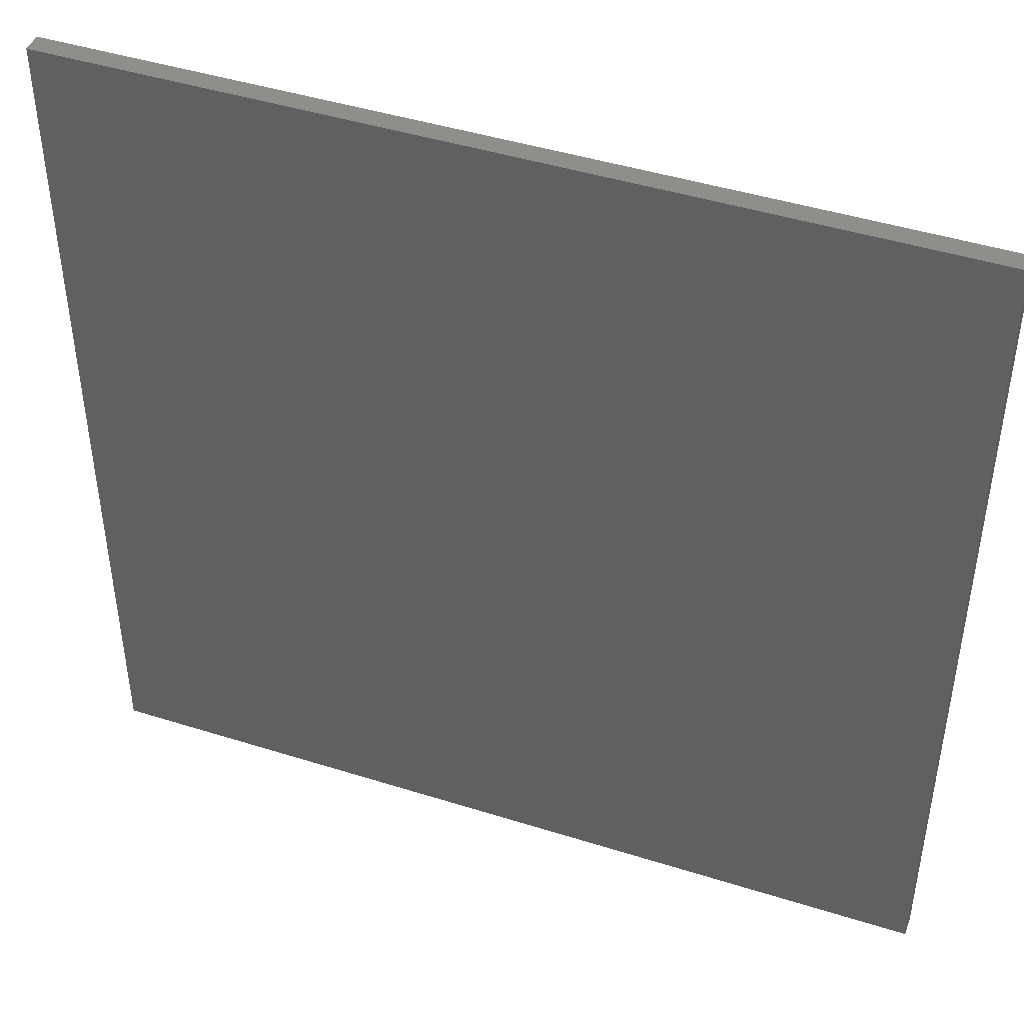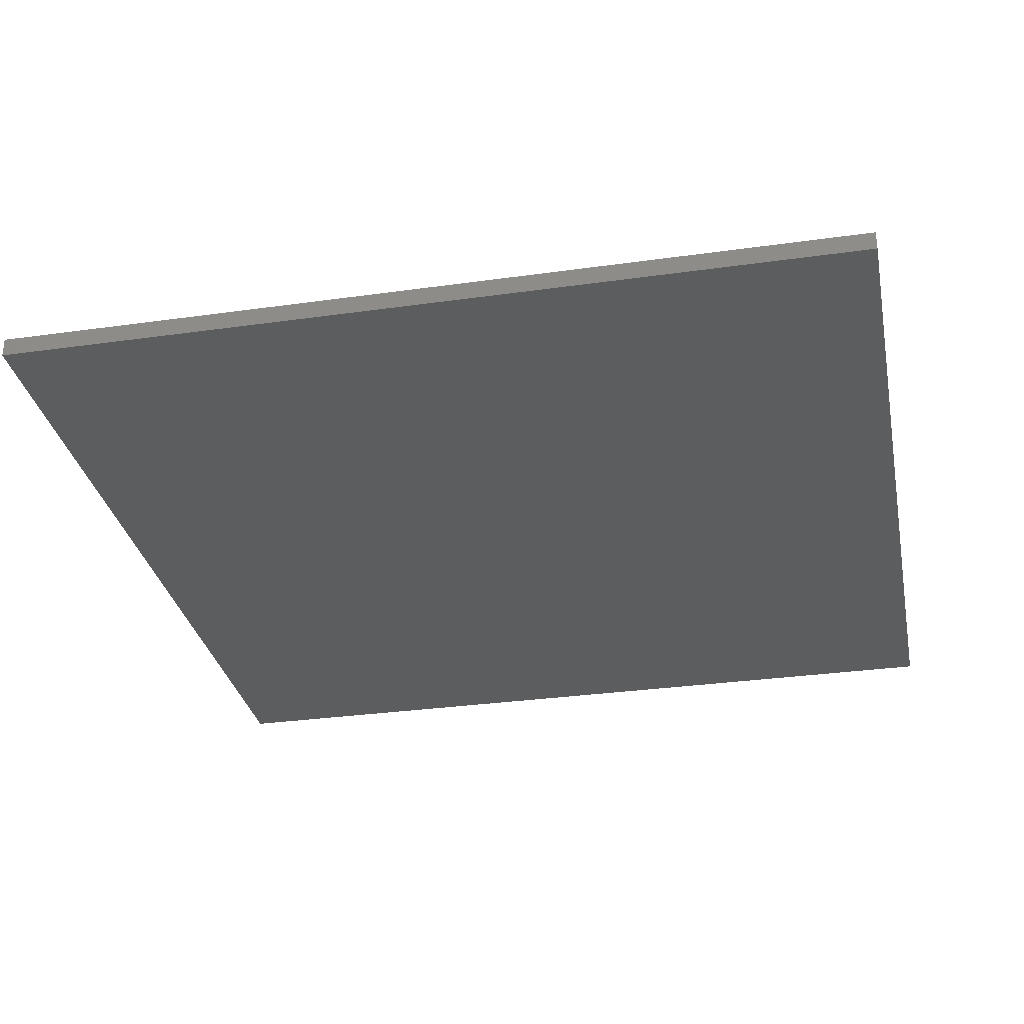
<metadata>
{"format":"stl","ext":"stl","renderer":"f3d","projection":"perspective","resolution":1024,"background":"white","views":[{"elev":44.9,"azim":-159.9,"up":"+Y"},{"elev":-31.4,"azim":11.3,"up":"+Z"}]}
</metadata>
<code>
# stl→obj: 390 verts, 776 faces
v -22.5 -22.5 0.5
v -22.5 22.5 1.5
v -22.5 22.5 0.5
v -22.5 -22.5 1.5
v 15.14 -13.84 1.5
v 22.5 -22.5 1.5
v 22.5 22.5 1.5
v 15.99 -16.37 1.5
v 16 -16.66 1.5
v 15.96 -16.08 1.5
v 15.91 -15.78 1.5
v 15.83 -15.47 1.5
v 15.74 -15.17 1.5
v 15.62 -14.85 1.5
v 15.48 -14.53 1.5
v 15.32 -14.2 1.5
v 15.28 17.43 1.5
v 15.32 17.97 1.5
v 15.3 18.32 1.5
v 15.24 18.66 1.5
v 15.15 18.98 1.5
v 15.01 19.29 1.5
v 14.83 19.58 1.5
v 14.61 19.87 1.5
v 14.36 20.13 1.5
v 14.07 20.37 1.5
v 13.76 20.58 1.5
v 13.43 20.74 1.5
v 13.08 20.87 1.5
v 12.7 20.97 1.5
v 12.3 21.02 1.5
v 11.88 21.04 1.5
v 11.64 21.04 1.5
v 11.41 21.02 1.5
v -10.25 21.02 1.5
v -5.965 17.11 1.5
v 6.833 16.37 1.5
v 8.175 18.46 1.5
v -6.793 18.36 1.5
v 8.333 18.7 1.5
v -5.507 16.37 1.5
v 0.4592 6.706 1.5
v 8.49 18.93 1.5
v -7.163 18.89 1.5
v 8.644 19.15 1.5
v -7.503 19.35 1.5
v 8.797 19.36 1.5
v 8.949 19.55 1.5
v -7.815 19.73 1.5
v 9.098 19.73 1.5
v 9.246 19.9 1.5
v -8.097 20.05 1.5
v 9.396 20.06 1.5
v 9.551 20.2 1.5
v -8.379 20.31 1.5
v 9.711 20.34 1.5
v 9.875 20.46 1.5
v -8.692 20.54 1.5
v 10.05 20.57 1.5
v 10.22 20.67 1.5
v -9.036 20.72 1.5
v 10.4 20.76 1.5
v 10.59 20.83 1.5
v -9.41 20.86 1.5
v 10.78 20.9 1.5
v 10.98 20.95 1.5
v -6.393 17.77 1.5
v -9.814 20.96 1.5
v 11.19 20.99 1.5
v -13.82 16.1 1.5
v -14.84 -14.02 1.5
v -14.48 -13.28 1.5
v -14.2 17.76 1.5
v -15.12 -14.72 1.5
v -15.33 -15.39 1.5
v -15.45 -16.02 1.5
v -14.19 18.4 1.5
v -14.21 18.08 1.5
v -14.13 18.72 1.5
v -14.03 19.02 1.5
v -13.88 19.31 1.5
v -13.69 19.59 1.5
v -13.47 19.87 1.5
v -13.2 20.13 1.5
v -12.9 20.37 1.5
v -12.58 20.58 1.5
v -12.24 20.74 1.5
v -11.89 20.87 1.5
v -11.51 20.97 1.5
v -11.12 21.02 1.5
v -10.71 21.04 1.5
v 15.99 -16.93 1.5
v 15.96 -17.19 1.5
v 15.92 -17.45 1.5
v 15.85 -17.7 1.5
v 15.77 -17.94 1.5
v 15.66 -18.17 1.5
v 15.54 -18.4 1.5
v 15.4 -18.62 1.5
v 15.24 -18.82 1.5
v 15.07 -19.01 1.5
v 14.89 -19.19 1.5
v 14.69 -19.36 1.5
v 14.47 -19.51 1.5
v 14.24 -19.65 1.5
v 13.99 -19.77 1.5
v 13.74 -19.87 1.5
v 13.48 -19.96 1.5
v 13.21 -20.03 1.5
v 12.93 -20.07 1.5
v 12.64 -20.1 1.5
v 12.34 -20.11 1.5
v 12.02 -20.1 1.5
v 11.72 -20.07 1.5
v -11.33 -20.06 1.5
v 11.43 -20.02 1.5
v -7.107 -16.04 1.5
v 7.321 -15.71 1.5
v 0.3242 -4.686 1.5
v 8.012 -16.77 1.5
v -7.562 -16.75 1.5
v -8.091 -17.56 1.5
v 8.565 -17.6 1.5
v -8.342 -17.94 1.5
v 8.982 -18.23 1.5
v -8.449 -18.09 1.5
v 9.138 -18.45 1.5
v -8.563 -18.25 1.5
v 9.284 -18.65 1.5
v -8.683 -18.4 1.5
v -8.809 -18.55 1.5
v 9.441 -18.84 1.5
v -8.941 -18.7 1.5
v -9.079 -18.85 1.5
v 9.611 -19.02 1.5
v -9.223 -19 1.5
v -9.374 -19.14 1.5
v 9.794 -19.19 1.5
v -9.533 -19.27 1.5
v 9.988 -19.34 1.5
v -9.699 -19.4 1.5
v 10.19 -19.49 1.5
v -9.874 -19.52 1.5
v 10.41 -19.64 1.5
v -10.06 -19.62 1.5
v 10.65 -19.76 1.5
v -10.25 -19.72 1.5
v -10.44 -19.81 1.5
v 10.89 -19.87 1.5
v -10.65 -19.89 1.5
v 11.15 -19.96 1.5
v -10.87 -19.96 1.5
v -11.09 -20.01 1.5
v -11.58 -20.09 1.5
v -11.83 -20.1 1.5
v -12.1 -20.11 1.5
v -12.51 -20.09 1.5
v -15.49 -16.61 1.5
v -15.47 -17.08 1.5
v -12.89 -20.04 1.5
v -13.26 -19.95 1.5
v -13.61 -19.82 1.5
v -13.93 -19.65 1.5
v -14.24 -19.45 1.5
v -14.52 -19.21 1.5
v -14.78 -18.94 1.5
v -15 -18.64 1.5
v -15.17 -18.3 1.5
v -15.31 -17.92 1.5
v -15.41 -17.52 1.5
v 15.15 16.83 1.5
v 14.94 16.18 1.5
v 14.64 15.47 1.5
v 14.26 14.71 1.5
v 14.93 -13.46 1.5
v 13.79 13.9 1.5
v 14.69 -13.05 1.5
v 14.43 -12.62 1.5
v 14.14 -12.17 1.5
v 13.83 -11.7 1.5
v 13.23 13.03 1.5
v 5.396 1.308 1.5
v -12.1 12.87 1.5
v -13.51 -11.7 1.5
v -4.612 1.308 1.5
v -12.39 13.34 1.5
v -12.66 13.79 1.5
v -12.91 14.23 1.5
v -14.03 -12.51 1.5
v -13.13 14.64 1.5
v -13.34 15.03 1.5
v -13.52 15.41 1.5
v -13.68 15.76 1.5
v -13.94 16.44 1.5
v -14.04 16.78 1.5
v -14.12 17.11 1.5
v -14.17 17.44 1.5
v 22.5 22.5 0.5
v 22.5 -22.5 0.5
v 14.61 19.87 3
v 15.32 17.97 3
v 15.3 18.32 3
v 15.24 18.66 3
v 15.28 17.43 3
v 15.01 19.29 3
v 15.15 18.98 3
v 14.83 19.58 3
v 14.36 20.13 3
v 14.07 20.37 3
v 12.7 20.97 3
v 15.15 16.83 3
v 12.3 21.02 3
v 11.88 21.04 3
v 9.246 19.9 3
v 11.64 21.04 3
v 13.76 20.58 3
v 13.08 20.87 3
v 13.43 20.74 3
v 8.644 19.15 3
v 14.64 15.47 3
v 8.797 19.36 3
v 8.949 19.55 3
v 14.94 16.18 3
v 9.098 19.73 3
v 11.41 21.02 3
v 9.396 20.06 3
v 11.19 20.99 3
v 10.98 20.95 3
v 10.78 20.9 3
v 10.59 20.83 3
v 10.4 20.76 3
v 10.22 20.67 3
v 10.05 20.57 3
v 9.711 20.34 3
v 9.875 20.46 3
v 9.551 20.2 3
v 8.49 18.93 3
v 8.333 18.7 3
v 14.26 14.71 3
v 8.175 18.46 3
v 13.79 13.9 3
v 6.833 16.37 3
v 13.23 13.03 3
v 0.4592 6.706 3
v 5.396 1.308 3
v 14.24 -19.65 3
v 16 -16.66 3
v 15.99 -16.37 3
v 15.99 -16.93 3
v 13.48 -19.96 3
v 15.96 -16.08 3
v 15.96 -17.19 3
v 12.93 -20.07 3
v 15.91 -15.78 3
v 15.92 -17.45 3
v 12.64 -20.1 3
v 15.83 -15.47 3
v 15.85 -17.7 3
v 12.02 -20.1 3
v 15.74 -15.17 3
v 15.77 -17.94 3
v 9.138 -18.45 3
v 15.62 -14.85 3
v 15.66 -18.17 3
v 8.982 -18.23 3
v 15.48 -14.53 3
v 15.54 -18.4 3
v 15.32 -14.2 3
v 15.4 -18.62 3
v 8.565 -17.6 3
v 15.14 -13.84 3
v 15.24 -18.82 3
v 14.93 -13.46 3
v 15.07 -19.01 3
v 14.69 -13.05 3
v 14.69 -19.36 3
v 14.89 -19.19 3
v 14.47 -19.51 3
v 8.012 -16.77 3
v 14.43 -12.62 3
v 14.14 -12.17 3
v 7.321 -15.71 3
v 13.83 -11.7 3
v 13.99 -19.77 3
v 13.74 -19.87 3
v 13.21 -20.03 3
v 9.284 -18.65 3
v 12.34 -20.11 3
v 9.441 -18.84 3
v 9.611 -19.02 3
v 9.794 -19.19 3
v 10.89 -19.87 3
v 10.19 -19.49 3
v 10.65 -19.76 3
v 10.41 -19.64 3
v 11.15 -19.96 3
v 11.43 -20.02 3
v 9.988 -19.34 3
v 11.72 -20.07 3
v 0.3242 -4.686 3
v -4.612 1.308 3
v -12.1 12.87 3
v -5.507 16.37 3
v -5.965 17.11 3
v -12.39 13.34 3
v -6.393 17.77 3
v -12.91 14.23 3
v -6.793 18.36 3
v -13.13 14.64 3
v -7.163 18.89 3
v -13.52 15.41 3
v -7.503 19.35 3
v -13.68 15.76 3
v -7.815 19.73 3
v -9.814 20.96 3
v -8.097 20.05 3
v -9.41 20.86 3
v -8.379 20.31 3
v -8.692 20.54 3
v -9.036 20.72 3
v -10.25 21.02 3
v -13.94 16.44 3
v -10.71 21.04 3
v -14.04 16.78 3
v -11.12 21.02 3
v -11.51 20.97 3
v -14.12 17.11 3
v -11.89 20.87 3
v -12.24 20.74 3
v -12.58 20.58 3
v -12.66 13.79 3
v -12.9 20.37 3
v -14.17 17.44 3
v -13.2 20.13 3
v -13.34 15.03 3
v -14.2 17.76 3
v -13.47 19.87 3
v -13.69 19.59 3
v -13.82 16.1 3
v -14.21 18.08 3
v -13.88 19.31 3
v -14.03 19.02 3
v -14.13 18.72 3
v -14.19 18.4 3
v -13.51 -11.7 3
v -7.107 -16.04 3
v -14.03 -12.51 3
v -7.562 -16.75 3
v -14.48 -13.28 3
v -8.091 -17.56 3
v -14.84 -14.02 3
v -8.342 -17.94 3
v -15.12 -14.72 3
v -8.449 -18.09 3
v -8.563 -18.25 3
v -8.683 -18.4 3
v -8.809 -18.55 3
v -8.941 -18.7 3
v -15.33 -15.39 3
v -9.079 -18.85 3
v -9.223 -19 3
v -9.374 -19.14 3
v -9.533 -19.27 3
v -9.699 -19.4 3
v -9.874 -19.52 3
v -10.06 -19.62 3
v -15.45 -16.02 3
v -10.25 -19.72 3
v -10.44 -19.81 3
v -10.65 -19.89 3
v -10.87 -19.96 3
v -11.09 -20.01 3
v -11.33 -20.06 3
v -11.58 -20.09 3
v -11.83 -20.1 3
v -15.49 -16.61 3
v -12.1 -20.11 3
v -15.47 -17.08 3
v -12.51 -20.09 3
v -12.89 -20.04 3
v -15.41 -17.52 3
v -13.26 -19.95 3
v -13.61 -19.82 3
v -13.93 -19.65 3
v -15.31 -17.92 3
v -14.24 -19.45 3
v -14.52 -19.21 3
v -14.78 -18.94 3
v -15 -18.64 3
v -15.17 -18.3 3
f 1 2 3
f 2 1 4
f 5 6 7
f 6 8 9
f 6 10 8
f 6 11 10
f 6 12 11
f 6 13 12
f 6 14 13
f 6 15 14
f 6 16 15
f 17 7 18
f 7 19 18
f 7 20 19
f 7 21 20
f 7 22 21
f 7 23 22
f 7 24 23
f 7 25 24
f 7 26 25
f 7 27 26
f 7 28 27
f 7 29 28
f 7 30 29
f 7 31 30
f 7 32 31
f 7 33 32
f 7 34 33
f 35 34 7
f 36 37 38
f 39 38 40
f 37 41 42
f 39 40 43
f 44 43 45
f 46 45 47
f 46 47 48
f 49 48 50
f 49 50 51
f 52 51 53
f 52 53 54
f 55 54 56
f 55 56 57
f 58 57 59
f 58 59 60
f 61 60 62
f 61 62 63
f 64 63 65
f 37 36 41
f 64 65 66
f 38 67 36
f 68 66 69
f 38 39 67
f 43 44 39
f 34 35 69
f 45 46 44
f 48 49 46
f 51 52 49
f 54 55 52
f 57 58 55
f 60 61 58
f 63 64 61
f 66 68 64
f 69 35 68
f 2 35 7
f 70 71 72
f 73 2 71
f 4 71 2
f 71 4 74
f 74 4 75
f 75 4 76
f 77 2 78
f 79 2 77
f 80 2 79
f 81 2 80
f 82 2 81
f 83 2 82
f 84 2 83
f 85 2 84
f 86 2 85
f 87 2 86
f 88 2 87
f 89 2 88
f 90 2 89
f 91 2 90
f 35 2 91
f 92 6 9
f 93 6 92
f 94 6 93
f 95 6 94
f 96 6 95
f 97 6 96
f 98 6 97
f 99 6 98
f 100 6 99
f 101 6 100
f 102 6 101
f 103 6 102
f 104 6 103
f 105 6 104
f 106 6 105
f 107 6 106
f 108 6 107
f 109 6 108
f 110 6 109
f 111 6 110
f 112 6 111
f 113 6 112
f 114 6 113
f 115 114 116
f 117 118 119
f 117 120 118
f 121 120 117
f 122 120 121
f 120 122 123
f 124 123 122
f 123 124 125
f 126 125 124
f 125 126 127
f 128 127 126
f 127 128 129
f 130 129 128
f 131 129 130
f 129 131 132
f 133 132 131
f 134 132 133
f 132 134 135
f 136 135 134
f 137 135 136
f 135 137 138
f 139 138 137
f 138 139 140
f 141 140 139
f 140 141 142
f 143 142 141
f 142 143 144
f 145 144 143
f 144 145 146
f 147 146 145
f 148 146 147
f 146 148 149
f 150 149 148
f 149 150 151
f 152 151 150
f 151 152 116
f 153 116 152
f 115 116 153
f 114 115 6
f 4 115 154
f 4 154 155
f 4 155 156
f 4 156 157
f 76 4 158
f 158 4 159
f 115 4 6
f 160 4 157
f 161 4 160
f 162 4 161
f 163 4 162
f 164 4 163
f 165 4 164
f 166 4 165
f 167 4 166
f 168 4 167
f 169 4 168
f 170 4 169
f 159 4 170
f 171 7 17
f 172 7 171
f 173 7 172
f 174 7 173
f 6 5 16
f 7 175 5
f 176 7 174
f 7 177 175
f 7 178 177
f 179 7 176
f 7 179 178
f 179 176 180
f 181 180 176
f 180 181 182
f 183 184 185
f 186 184 183
f 187 184 186
f 188 184 187
f 189 188 190
f 189 190 191
f 189 191 192
f 72 192 193
f 72 193 70
f 71 70 194
f 188 189 184
f 71 194 195
f 71 195 196
f 71 196 197
f 71 197 73
f 2 73 78
f 192 72 189
f 6 198 7
f 198 6 199
f 198 2 7
f 2 198 3
f 1 198 199
f 198 1 3
f 1 6 4
f 6 1 199
f 200 201 202
f 200 202 203
f 201 200 204
f 205 203 206
f 207 203 205
f 200 203 207
f 208 204 200
f 209 204 208
f 204 210 211
f 212 211 210
f 213 211 212
f 204 209 210
f 214 211 215
f 210 209 216
f 217 216 218
f 219 220 221
f 210 216 217
f 215 211 213
f 222 223 224
f 221 223 222
f 211 214 223
f 214 215 225
f 226 225 227
f 226 227 228
f 226 228 229
f 226 229 230
f 226 230 231
f 226 231 232
f 226 232 233
f 234 233 235
f 236 233 234
f 226 233 236
f 225 226 214
f 223 214 224
f 223 221 220
f 237 220 219
f 238 220 237
f 220 238 239
f 240 239 238
f 239 240 241
f 242 241 240
f 241 242 243
f 244 243 242
f 243 244 245
f 246 247 248
f 247 246 249
f 250 248 251
f 249 246 252
f 253 251 254
f 252 246 255
f 256 254 257
f 255 246 258
f 259 257 260
f 258 246 261
f 262 260 263
f 261 246 264
f 265 263 266
f 264 246 267
f 265 266 268
f 267 246 269
f 270 268 271
f 269 246 272
f 270 271 273
f 272 246 274
f 270 273 275
f 274 276 277
f 274 278 276
f 279 275 280
f 263 265 262
f 279 280 281
f 274 246 278
f 282 281 283
f 248 284 246
f 248 285 284
f 248 250 285
f 251 286 250
f 251 253 286
f 254 256 253
f 260 262 287
f 257 288 256
f 257 259 288
f 260 287 289
f 260 290 259
f 291 259 290
f 292 293 294
f 294 293 295
f 296 293 292
f 297 293 296
f 293 297 298
f 299 298 297
f 298 299 291
f 259 291 299
f 260 289 290
f 268 270 265
f 275 279 270
f 281 282 279
f 300 283 245
f 301 245 244
f 283 300 282
f 245 301 300
f 302 244 303
f 302 303 304
f 305 304 306
f 307 306 308
f 309 308 310
f 311 310 312
f 313 312 314
f 315 314 316
f 317 316 318
f 317 318 319
f 317 319 320
f 316 317 315
f 321 314 315
f 322 314 321
f 322 321 323
f 324 323 325
f 324 325 326
f 327 326 328
f 244 302 301
f 327 328 329
f 304 305 302
f 327 329 330
f 306 331 305
f 327 330 332
f 306 307 331
f 308 309 307
f 333 332 334
f 310 335 309
f 336 334 337
f 310 311 335
f 312 313 311
f 336 337 338
f 314 339 313
f 340 338 341
f 314 322 339
f 340 341 342
f 323 324 322
f 326 327 324
f 340 342 343
f 332 333 327
f 340 343 344
f 334 336 333
f 338 340 336
f 345 300 301
f 300 345 346
f 347 346 345
f 346 347 348
f 349 348 347
f 348 349 350
f 351 350 349
f 350 351 352
f 353 352 351
f 352 353 354
f 354 353 355
f 355 353 356
f 356 353 357
f 357 353 358
f 359 358 353
f 358 359 360
f 360 359 361
f 361 359 362
f 362 359 363
f 363 359 364
f 364 359 365
f 365 359 366
f 367 366 359
f 366 367 368
f 368 367 369
f 369 367 370
f 370 367 371
f 371 367 372
f 372 367 373
f 373 367 374
f 374 367 375
f 376 375 367
f 375 376 377
f 378 377 376
f 377 378 379
f 379 378 380
f 381 380 378
f 380 381 382
f 382 381 383
f 383 381 384
f 385 384 381
f 384 385 386
f 387 385 388
f 388 385 389
f 389 385 390
f 386 385 387
f 111 253 256
f 253 111 110
f 110 286 253
f 286 110 109
f 109 250 286
f 250 109 108
f 108 285 250
f 285 108 107
f 107 284 285
f 284 107 106
f 106 246 284
f 246 106 105
f 105 278 246
f 278 105 104
f 104 276 278
f 276 104 103
f 103 277 276
f 277 103 102
f 102 274 277
f 274 102 101
f 274 100 272
f 100 274 101
f 272 99 269
f 99 272 100
f 269 98 267
f 98 269 99
f 267 97 264
f 97 267 98
f 264 96 261
f 96 264 97
f 261 95 258
f 95 261 96
f 258 94 255
f 94 258 95
f 255 93 252
f 93 255 94
f 252 92 249
f 92 252 93
f 249 9 247
f 9 249 92
f 247 8 248
f 8 247 9
f 248 10 251
f 10 248 8
f 251 11 254
f 11 251 10
f 254 12 257
f 12 254 11
f 257 13 260
f 13 257 12
f 260 14 263
f 14 260 13
f 263 15 266
f 15 263 14
f 266 16 268
f 16 266 15
f 268 5 271
f 5 268 16
f 271 175 273
f 175 271 5
f 273 177 275
f 177 273 175
f 275 178 280
f 178 275 177
f 280 179 281
f 179 280 178
f 281 180 283
f 180 281 179
f 283 182 245
f 182 283 180
f 245 181 243
f 181 245 182
f 243 176 241
f 176 243 181
f 241 174 239
f 174 241 176
f 239 173 220
f 173 239 174
f 220 172 223
f 172 220 173
f 223 171 211
f 171 223 172
f 211 17 204
f 17 211 171
f 204 18 201
f 18 204 17
f 201 19 202
f 19 201 18
f 202 20 203
f 20 202 19
f 203 21 206
f 21 203 20
f 206 22 205
f 22 206 21
f 205 23 207
f 23 205 22
f 207 24 200
f 24 207 23
f 200 25 208
f 25 200 24
f 25 209 208
f 209 25 26
f 26 216 209
f 216 26 27
f 27 218 216
f 218 27 28
f 28 217 218
f 217 28 29
f 29 210 217
f 210 29 30
f 30 212 210
f 212 30 31
f 31 213 212
f 213 31 32
f 32 215 213
f 215 32 33
f 33 225 215
f 225 33 34
f 34 227 225
f 227 34 69
f 69 228 227
f 228 69 66
f 66 229 228
f 229 66 65
f 65 230 229
f 230 65 63
f 63 231 230
f 231 63 62
f 62 232 231
f 232 62 60
f 60 233 232
f 233 60 59
f 59 235 233
f 235 59 57
f 57 234 235
f 234 57 56
f 56 236 234
f 236 56 54
f 54 226 236
f 226 54 53
f 51 226 53
f 226 51 214
f 50 214 51
f 214 50 224
f 48 224 50
f 224 48 222
f 47 222 48
f 222 47 221
f 45 221 47
f 221 45 219
f 43 219 45
f 219 43 237
f 40 237 43
f 237 40 238
f 38 238 40
f 238 38 240
f 37 240 38
f 240 37 242
f 42 242 37
f 242 42 244
f 244 41 303
f 41 244 42
f 303 36 304
f 36 303 41
f 304 67 306
f 67 304 36
f 306 39 308
f 39 306 67
f 308 44 310
f 44 308 39
f 310 46 312
f 46 310 44
f 312 49 314
f 49 312 46
f 314 52 316
f 52 314 49
f 52 318 316
f 318 52 55
f 55 319 318
f 319 55 58
f 58 320 319
f 320 58 61
f 61 317 320
f 317 61 64
f 64 315 317
f 315 64 68
f 68 321 315
f 321 68 35
f 35 323 321
f 323 35 91
f 91 325 323
f 325 91 90
f 90 326 325
f 326 90 89
f 89 328 326
f 328 89 88
f 88 329 328
f 329 88 87
f 87 330 329
f 330 87 86
f 86 332 330
f 332 86 85
f 85 334 332
f 334 85 84
f 84 337 334
f 337 84 83
f 82 337 83
f 337 82 338
f 81 338 82
f 338 81 341
f 80 341 81
f 341 80 342
f 79 342 80
f 342 79 343
f 77 343 79
f 343 77 344
f 78 344 77
f 344 78 340
f 73 340 78
f 340 73 336
f 197 336 73
f 336 197 333
f 196 333 197
f 333 196 327
f 195 327 196
f 327 195 324
f 194 324 195
f 324 194 322
f 70 322 194
f 322 70 339
f 193 339 70
f 339 193 313
f 192 313 193
f 313 192 311
f 191 311 192
f 311 191 335
f 190 335 191
f 335 190 309
f 188 309 190
f 309 188 307
f 187 307 188
f 307 187 331
f 186 331 187
f 331 186 305
f 183 305 186
f 305 183 302
f 185 302 183
f 302 185 301
f 184 301 185
f 301 184 345
f 189 345 184
f 345 189 347
f 72 347 189
f 347 72 349
f 71 349 72
f 349 71 351
f 74 351 71
f 351 74 353
f 75 353 74
f 353 75 359
f 76 359 75
f 359 76 367
f 158 367 76
f 367 158 376
f 159 376 158
f 376 159 378
f 170 378 159
f 378 170 381
f 169 381 170
f 381 169 385
f 168 385 169
f 385 168 390
f 167 390 168
f 390 167 389
f 166 389 167
f 389 166 388
f 165 388 166
f 388 165 387
f 165 386 387
f 386 165 164
f 164 384 386
f 384 164 163
f 163 383 384
f 383 163 162
f 162 382 383
f 382 162 161
f 161 380 382
f 380 161 160
f 160 379 380
f 379 160 157
f 157 377 379
f 377 157 156
f 156 375 377
f 375 156 155
f 155 374 375
f 374 155 154
f 154 373 374
f 373 154 115
f 115 372 373
f 372 115 153
f 153 371 372
f 371 153 152
f 152 370 371
f 370 152 150
f 150 369 370
f 369 150 148
f 148 368 369
f 368 148 147
f 147 366 368
f 366 147 145
f 145 365 366
f 365 145 143
f 143 364 365
f 364 143 141
f 141 363 364
f 363 141 139
f 139 362 363
f 362 139 137
f 137 361 362
f 361 137 136
f 361 134 360
f 134 361 136
f 360 133 358
f 133 360 134
f 358 131 357
f 131 358 133
f 357 130 356
f 130 357 131
f 356 128 355
f 128 356 130
f 355 126 354
f 126 355 128
f 354 124 352
f 124 354 126
f 352 122 350
f 122 352 124
f 350 121 348
f 121 350 122
f 348 117 346
f 117 348 121
f 346 119 300
f 119 346 117
f 118 300 119
f 300 118 282
f 120 282 118
f 282 120 279
f 123 279 120
f 279 123 270
f 125 270 123
f 270 125 265
f 127 265 125
f 265 127 262
f 129 262 127
f 262 129 287
f 132 287 129
f 287 132 289
f 135 289 132
f 289 135 290
f 135 291 290
f 291 135 138
f 138 298 291
f 298 138 140
f 140 293 298
f 293 140 142
f 142 295 293
f 295 142 144
f 144 294 295
f 294 144 146
f 146 292 294
f 292 146 149
f 149 296 292
f 296 149 151
f 151 297 296
f 297 151 116
f 116 299 297
f 299 116 114
f 114 259 299
f 259 114 113
f 113 288 259
f 288 113 112
f 112 256 288
f 256 112 111

</code>
